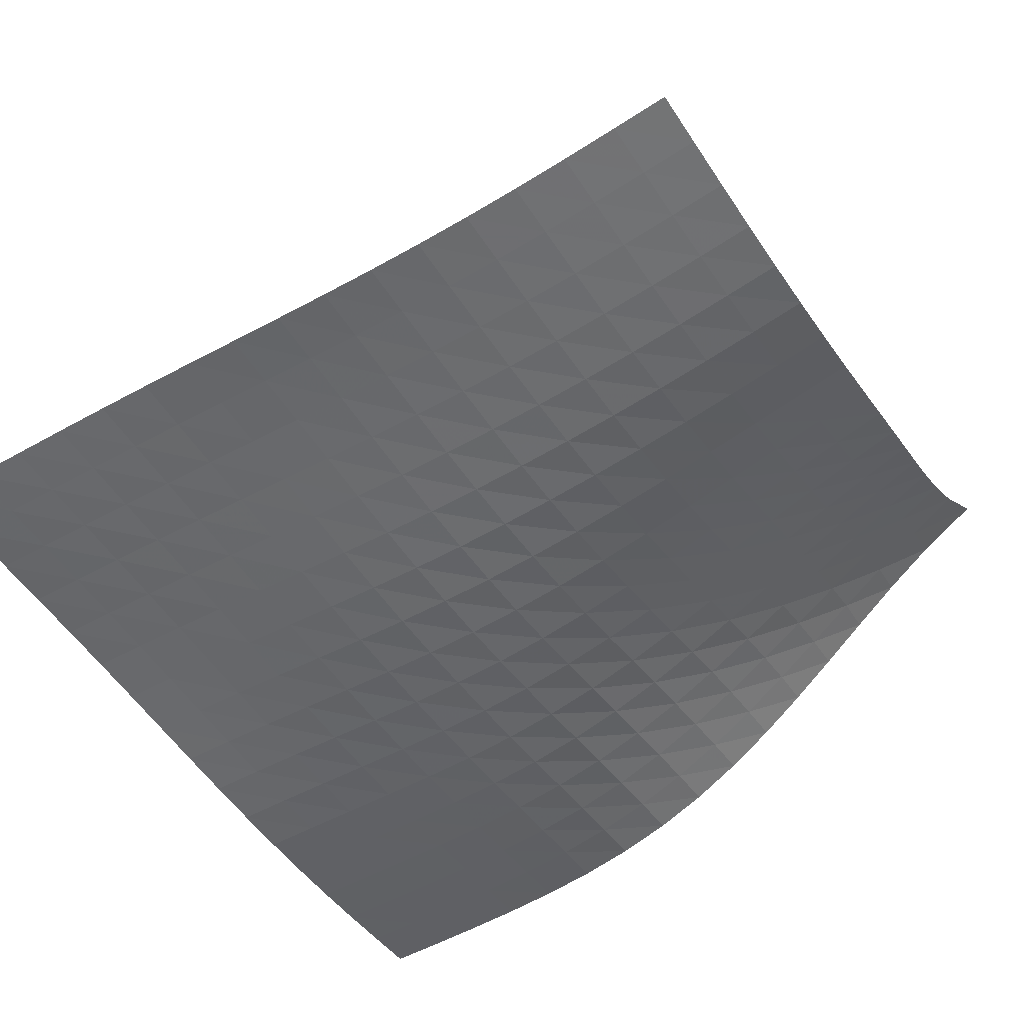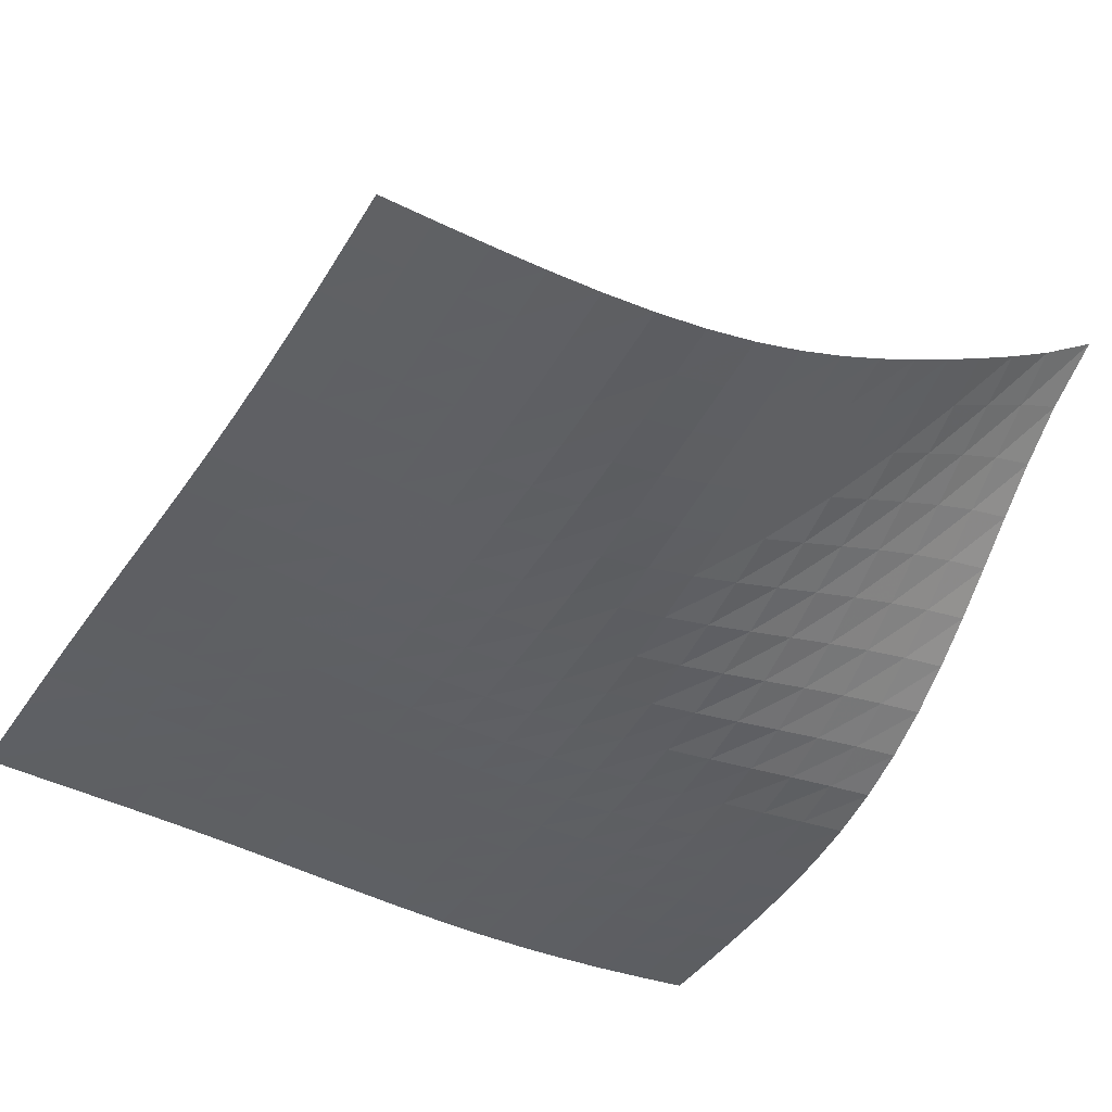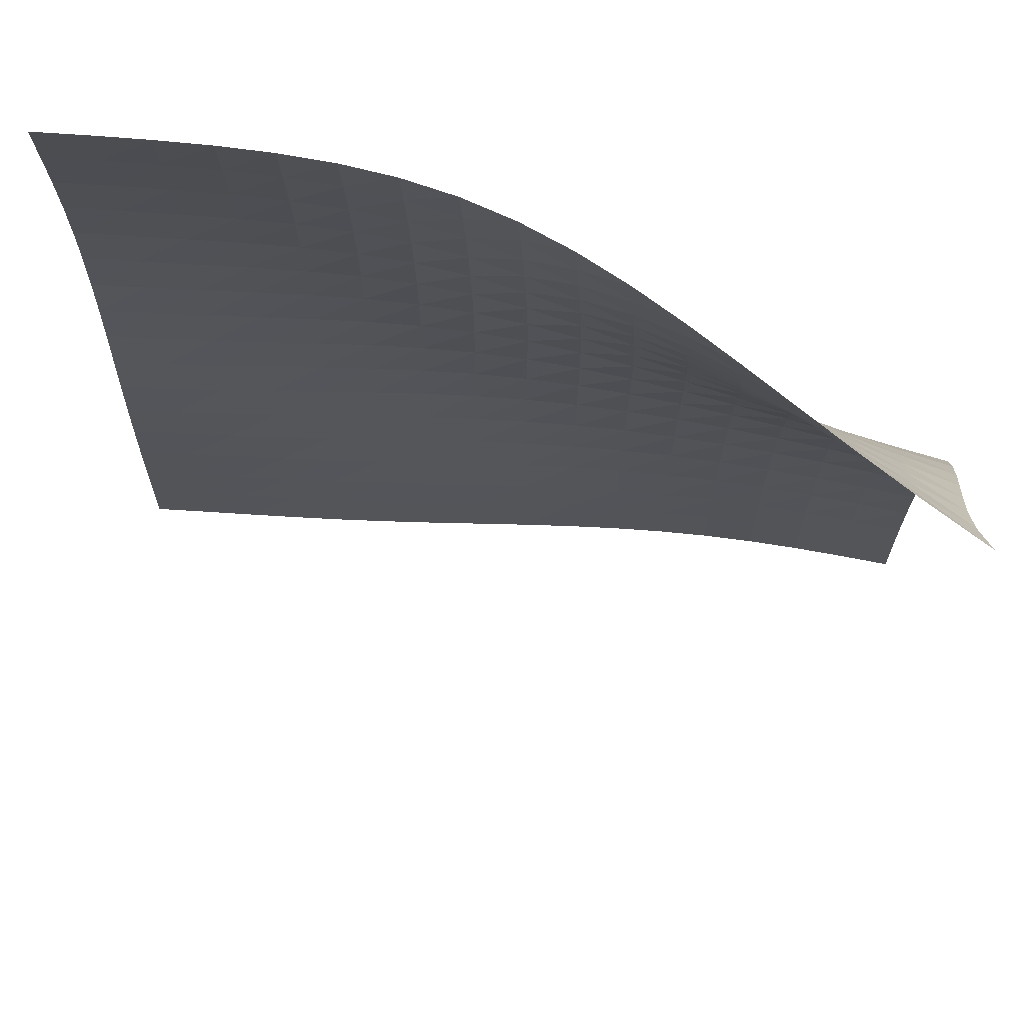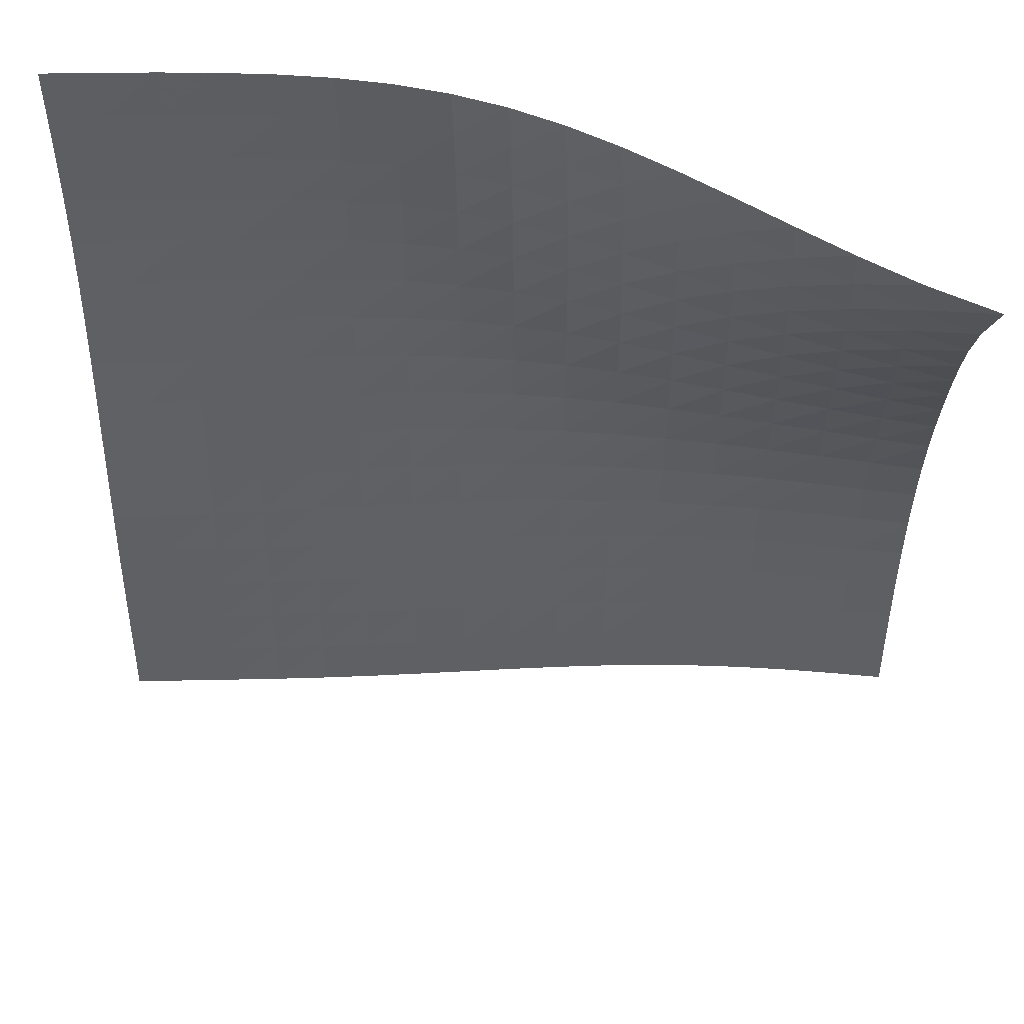
<metadata>
{"format":"obj","ext":"obj","renderer":"f3d","projection":"perspective","resolution":1024,"background":"white","views":[{"elev":-52.0,"azim":-148.2,"up":"+Y"},{"elev":-42.8,"azim":-121.1,"up":"+Y"},{"elev":67.3,"azim":-175.8,"up":"+Z"},{"elev":45.6,"azim":179.1,"up":"+Z"}]}
</metadata>
<code>
v -6.48 -0.02817 6.48
v 6.124 -4.846 6.83
v -6.83 -4.846 -6.124
v 6.143 -4.966 -6.143
v -6.835 -4.845 -5.311
v -6.84 -4.834 -4.498
v -6.845 -4.806 -3.684
v -6.849 -4.75 -2.869
v -6.851 -4.655 -2.056
v -6.847 -4.504 -1.246
v -6.834 -4.285 -0.4474
v -6.808 -3.993 0.3343
v -6.768 -3.633 1.095
v -6.714 -3.219 1.835
v -6.647 -2.765 2.562
v -6.573 -2.282 3.283
v -6.5 -1.779 4.011
v -6.438 -1.254 4.763
v -6.412 -0.6883 5.566
v -5.566 -0.6883 6.412
v -4.763 -1.254 6.438
v -4.011 -1.779 6.5
v -3.283 -2.282 6.573
v -2.562 -2.765 6.647
v -1.835 -3.219 6.714
v -1.095 -3.633 6.768
v -0.3343 -3.993 6.808
v 0.4474 -4.285 6.834
v 1.246 -4.504 6.847
v 2.056 -4.655 6.851
v 2.869 -4.75 6.849
v 3.684 -4.806 6.845
v 4.498 -4.834 6.84
v 5.311 -4.845 6.835
v 6.118 -4.945 6.024
v 6.113 -5.033 5.218
v 6.109 -5.104 4.412
v 6.108 -5.152 3.605
v 6.108 -5.176 2.797
v 6.111 -5.178 1.987
v 6.114 -5.16 1.177
v 6.119 -5.13 0.3665
v 6.123 -5.092 -0.445
v 6.128 -5.054 -1.257
v 6.133 -5.022 -2.071
v 6.137 -4.998 -2.885
v 6.14 -4.985 -3.7
v 6.142 -4.979 -4.515
v 6.143 -4.974 -5.33
v 5.33 -4.974 -6.143
v 4.515 -4.979 -6.142
v 3.7 -4.985 -6.14
v 2.885 -4.998 -6.137
v 2.071 -5.022 -6.133
v 1.257 -5.054 -6.128
v 0.445 -5.092 -6.123
v -0.3665 -5.13 -6.119
v -1.177 -5.16 -6.114
v -1.987 -5.178 -6.111
v -2.797 -5.176 -6.108
v -3.605 -5.152 -6.108
v -4.412 -5.104 -6.109
v -5.218 -5.033 -6.113
v -6.024 -4.945 -6.118
v -5.628 -1.107 5.628
v -5.673 -1.582 4.846
v -5.732 -2.059 4.088
v -5.798 -2.527 3.346
v -5.865 -2.981 2.612
v -5.925 -3.411 1.874
v -5.975 -3.805 1.126
v -6.011 -4.147 0.3592
v -6.034 -4.425 -0.4266
v -6.045 -4.634 -1.229
v -6.048 -4.776 -2.041
v -6.045 -4.863 -2.858
v -6.04 -4.912 -3.675
v -6.034 -4.936 -4.491
v -6.029 -4.944 -5.305
v -4.846 -1.582 5.673
v -4.908 -1.97 4.908
v -4.967 -2.385 4.151
v -5.028 -2.808 3.402
v -5.088 -3.226 2.657
v -5.141 -3.625 1.91
v -5.185 -3.992 1.153
v -5.217 -4.312 0.3796
v -5.236 -4.571 -0.411
v -5.244 -4.764 -1.216
v -5.244 -4.893 -2.031
v -5.24 -4.97 -2.849
v -5.234 -5.01 -3.668
v -5.228 -5.028 -4.484
v -5.223 -5.034 -5.299
v -4.088 -2.059 5.732
v -4.151 -2.385 4.967
v -4.207 -2.744 4.207
v -4.262 -3.119 3.452
v -4.314 -3.495 2.698
v -4.36 -3.857 1.941
v -4.397 -4.192 1.175
v -4.422 -4.482 0.3949
v -4.436 -4.717 -0.4008
v -4.441 -4.888 -1.209
v -4.439 -5 -2.026
v -4.433 -5.063 -2.845
v -4.427 -5.094 -3.664
v -4.42 -5.105 -4.481
v -4.416 -5.106 -5.296
v -3.346 -2.527 5.798
v -3.402 -2.808 5.028
v -3.452 -3.119 4.262
v -3.499 -3.447 3.499
v -3.542 -3.779 2.736
v -3.579 -4.101 1.969
v -3.608 -4.398 1.194
v -3.626 -4.654 0.4057
v -3.635 -4.857 -0.3955
v -3.636 -5.003 -1.207
v -3.631 -5.093 -2.025
v -3.624 -5.14 -2.844
v -3.617 -5.158 -3.663
v -3.611 -5.16 -4.479
v -3.607 -5.157 -5.294
v -2.612 -2.981 5.865
v -2.657 -3.226 5.088
v -2.698 -3.495 4.314
v -2.736 -3.779 3.542
v -2.769 -4.067 2.769
v -2.797 -4.347 1.992
v -2.817 -4.602 1.208
v -2.828 -4.82 0.412
v -2.831 -4.988 -0.3943
v -2.828 -5.103 -1.209
v -2.821 -5.169 -2.027
v -2.813 -5.197 -2.846
v -2.806 -5.2 -3.664
v -2.8 -5.193 -4.481
v -2.797 -5.184 -5.295
v -1.874 -3.411 5.925
v -1.91 -3.625 5.141
v -1.941 -3.857 4.36
v -1.969 -4.101 3.579
v -1.992 -4.347 2.797
v -2.01 -4.583 2.01
v -2.021 -4.795 1.216
v -2.025 -4.971 0.4138
v -2.023 -5.103 -0.397
v -2.017 -5.186 -1.213
v -2.009 -5.226 -2.032
v -2 -5.234 -2.851
v -1.993 -5.222 -3.668
v -1.989 -5.205 -4.484
v -1.987 -5.189 -5.298
v -1.126 -3.805 5.975
v -1.153 -3.992 5.185
v -1.175 -4.192 4.397
v -1.194 -4.398 3.608
v -1.208 -4.602 2.817
v -1.216 -4.795 2.021
v -1.22 -4.964 1.22
v -1.218 -5.1 0.4114
v -1.212 -5.194 -0.4028
v -1.203 -5.246 -1.22
v -1.194 -5.261 -2.039
v -1.187 -5.25 -2.856
v -1.18 -5.225 -3.673
v -1.177 -5.197 -4.488
v -1.175 -5.175 -5.302
v -0.3592 -4.147 6.011
v -0.3796 -4.312 5.217
v -0.3949 -4.482 4.422
v -0.4057 -4.654 3.626
v -0.412 -4.82 2.828
v -0.4138 -4.971 2.025
v -0.4114 -5.1 1.218
v -0.4054 -5.196 0.4054
v -0.3971 -5.257 -0.4107
v -0.3879 -5.281 -1.228
v -0.3793 -5.274 -2.046
v -0.3722 -5.247 -2.863
v -0.367 -5.211 -3.678
v -0.3641 -5.176 -4.492
v -0.3639 -5.148 -5.306
v 0.4266 -4.425 6.034
v 0.411 -4.571 5.236
v 0.4008 -4.717 4.436
v 0.3955 -4.857 3.635
v 0.3943 -4.988 2.831
v 0.397 -5.103 2.023
v 0.4028 -5.194 1.212
v 0.4107 -5.257 0.3971
v 0.4196 -5.288 -0.4196
v 0.4284 -5.289 -1.237
v 0.4361 -5.266 -2.053
v 0.4422 -5.227 -2.869
v 0.4464 -5.184 -3.683
v 0.4485 -5.144 -4.497
v 0.4481 -5.113 -5.311
v 1.229 -4.634 6.045
v 1.216 -4.764 5.244
v 1.209 -4.888 4.441
v 1.207 -5.003 3.636
v 1.209 -5.103 2.828
v 1.213 -5.186 2.017
v 1.22 -5.246 1.203
v 1.228 -5.281 0.3879
v 1.237 -5.289 -0.4284
v 1.245 -5.273 -1.245
v 1.251 -5.239 -2.06
v 1.256 -5.195 -2.875
v 1.26 -5.15 -3.689
v 1.261 -5.109 -4.502
v 1.261 -5.077 -5.315
v 2.041 -4.776 6.048
v 2.031 -4.893 5.244
v 2.026 -5 4.439
v 2.025 -5.093 3.631
v 2.027 -5.169 2.821
v 2.032 -5.226 2.009
v 2.039 -5.261 1.194
v 2.046 -5.274 0.3793
v 2.053 -5.266 -0.4361
v 2.06 -5.239 -1.251
v 2.066 -5.2 -2.066
v 2.07 -5.156 -2.88
v 2.073 -5.113 -3.693
v 2.075 -5.075 -4.507
v 2.074 -5.045 -5.32
v 2.858 -4.863 6.045
v 2.849 -4.97 5.24
v 2.845 -5.063 4.433
v 2.844 -5.14 3.624
v 2.846 -5.197 2.813
v 2.851 -5.234 2
v 2.856 -5.25 1.187
v 2.863 -5.247 0.3722
v 2.869 -5.227 -0.4422
v 2.875 -5.195 -1.256
v 2.88 -5.156 -2.07
v 2.884 -5.116 -2.884
v 2.887 -5.078 -3.697
v 2.888 -5.046 -4.511
v 2.888 -5.02 -5.324
v 3.675 -4.912 6.04
v 3.668 -5.01 5.234
v 3.664 -5.094 4.427
v 3.663 -5.158 3.617
v 3.664 -5.2 2.806
v 3.668 -5.222 1.993
v 3.673 -5.225 1.18
v 3.678 -5.211 0.367
v 3.683 -5.184 -0.4464
v 3.689 -5.15 -1.26
v 3.693 -5.113 -2.073
v 3.697 -5.078 -2.887
v 3.7 -5.049 -3.7
v 3.702 -5.024 -4.514
v 3.702 -5.004 -5.327
v 4.491 -4.936 6.034
v 4.484 -5.028 5.228
v 4.481 -5.105 4.42
v 4.479 -5.16 3.611
v 4.481 -5.193 2.8
v 4.484 -5.205 1.989
v 4.488 -5.197 1.177
v 4.492 -5.176 0.3641
v 4.497 -5.144 -0.4485
v 4.502 -5.109 -1.261
v 4.507 -5.075 -2.075
v 4.511 -5.046 -2.888
v 4.514 -5.024 -3.702
v 4.516 -5.008 -4.516
v 4.516 -4.994 -5.329
v 5.305 -4.944 6.029
v 5.299 -5.034 5.223
v 5.296 -5.106 4.416
v 5.294 -5.157 3.607
v 5.295 -5.184 2.797
v 5.298 -5.189 1.987
v 5.302 -5.175 1.175
v 5.306 -5.148 0.3639
v 5.311 -5.113 -0.4481
v 5.315 -5.077 -1.261
v 5.32 -5.045 -2.074
v 5.324 -5.02 -2.888
v 5.327 -5.004 -3.702
v 5.329 -4.994 -4.516
v 5.33 -4.985 -5.33
f 289 49 4
f 289 4 50
f 5 79 64
f 5 64 3
f 79 94 63
f 79 63 64
f 94 109 62
f 94 62 63
f 109 124 61
f 109 61 62
f 124 139 60
f 124 60 61
f 139 154 59
f 139 59 60
f 154 169 58
f 154 58 59
f 169 184 57
f 169 57 58
f 184 199 56
f 184 56 57
f 199 214 55
f 199 55 56
f 214 229 54
f 214 54 55
f 229 244 53
f 229 53 54
f 244 259 52
f 244 52 53
f 259 274 51
f 259 51 52
f 274 289 50
f 274 50 51
f 1 20 65
f 1 65 19
f 19 65 66
f 19 66 18
f 18 66 67
f 18 67 17
f 17 67 68
f 17 68 16
f 16 68 69
f 16 69 15
f 15 69 70
f 15 70 14
f 14 70 71
f 14 71 13
f 13 71 72
f 13 72 12
f 12 72 73
f 12 73 11
f 11 73 74
f 11 74 10
f 10 74 75
f 10 75 9
f 9 75 76
f 9 76 8
f 8 76 77
f 8 77 7
f 7 77 78
f 7 78 6
f 6 78 79
f 6 79 5
f 20 21 80
f 20 80 65
f 65 80 81
f 65 81 66
f 66 81 82
f 66 82 67
f 67 82 83
f 67 83 68
f 68 83 84
f 68 84 69
f 69 84 85
f 69 85 70
f 70 85 86
f 70 86 71
f 71 86 87
f 71 87 72
f 72 87 88
f 72 88 73
f 73 88 89
f 73 89 74
f 74 89 90
f 74 90 75
f 75 90 91
f 75 91 76
f 76 91 92
f 76 92 77
f 77 92 93
f 77 93 78
f 78 93 94
f 78 94 79
f 21 22 95
f 21 95 80
f 80 95 96
f 80 96 81
f 81 96 97
f 81 97 82
f 82 97 98
f 82 98 83
f 83 98 99
f 83 99 84
f 84 99 100
f 84 100 85
f 85 100 101
f 85 101 86
f 86 101 102
f 86 102 87
f 87 102 103
f 87 103 88
f 88 103 104
f 88 104 89
f 89 104 105
f 89 105 90
f 90 105 106
f 90 106 91
f 91 106 107
f 91 107 92
f 92 107 108
f 92 108 93
f 93 108 109
f 93 109 94
f 22 23 110
f 22 110 95
f 95 110 111
f 95 111 96
f 96 111 112
f 96 112 97
f 97 112 113
f 97 113 98
f 98 113 114
f 98 114 99
f 99 114 115
f 99 115 100
f 100 115 116
f 100 116 101
f 101 116 117
f 101 117 102
f 102 117 118
f 102 118 103
f 103 118 119
f 103 119 104
f 104 119 120
f 104 120 105
f 105 120 121
f 105 121 106
f 106 121 122
f 106 122 107
f 107 122 123
f 107 123 108
f 108 123 124
f 108 124 109
f 23 24 125
f 23 125 110
f 110 125 126
f 110 126 111
f 111 126 127
f 111 127 112
f 112 127 128
f 112 128 113
f 113 128 129
f 113 129 114
f 114 129 130
f 114 130 115
f 115 130 131
f 115 131 116
f 116 131 132
f 116 132 117
f 117 132 133
f 117 133 118
f 118 133 134
f 118 134 119
f 119 134 135
f 119 135 120
f 120 135 136
f 120 136 121
f 121 136 137
f 121 137 122
f 122 137 138
f 122 138 123
f 123 138 139
f 123 139 124
f 24 25 140
f 24 140 125
f 125 140 141
f 125 141 126
f 126 141 142
f 126 142 127
f 127 142 143
f 127 143 128
f 128 143 144
f 128 144 129
f 129 144 145
f 129 145 130
f 130 145 146
f 130 146 131
f 131 146 147
f 131 147 132
f 132 147 148
f 132 148 133
f 133 148 149
f 133 149 134
f 134 149 150
f 134 150 135
f 135 150 151
f 135 151 136
f 136 151 152
f 136 152 137
f 137 152 153
f 137 153 138
f 138 153 154
f 138 154 139
f 25 26 155
f 25 155 140
f 140 155 156
f 140 156 141
f 141 156 157
f 141 157 142
f 142 157 158
f 142 158 143
f 143 158 159
f 143 159 144
f 144 159 160
f 144 160 145
f 145 160 161
f 145 161 146
f 146 161 162
f 146 162 147
f 147 162 163
f 147 163 148
f 148 163 164
f 148 164 149
f 149 164 165
f 149 165 150
f 150 165 166
f 150 166 151
f 151 166 167
f 151 167 152
f 152 167 168
f 152 168 153
f 153 168 169
f 153 169 154
f 26 27 170
f 26 170 155
f 155 170 171
f 155 171 156
f 156 171 172
f 156 172 157
f 157 172 173
f 157 173 158
f 158 173 174
f 158 174 159
f 159 174 175
f 159 175 160
f 160 175 176
f 160 176 161
f 161 176 177
f 161 177 162
f 162 177 178
f 162 178 163
f 163 178 179
f 163 179 164
f 164 179 180
f 164 180 165
f 165 180 181
f 165 181 166
f 166 181 182
f 166 182 167
f 167 182 183
f 167 183 168
f 168 183 184
f 168 184 169
f 27 28 185
f 27 185 170
f 170 185 186
f 170 186 171
f 171 186 187
f 171 187 172
f 172 187 188
f 172 188 173
f 173 188 189
f 173 189 174
f 174 189 190
f 174 190 175
f 175 190 191
f 175 191 176
f 176 191 192
f 176 192 177
f 177 192 193
f 177 193 178
f 178 193 194
f 178 194 179
f 179 194 195
f 179 195 180
f 180 195 196
f 180 196 181
f 181 196 197
f 181 197 182
f 182 197 198
f 182 198 183
f 183 198 199
f 183 199 184
f 28 29 200
f 28 200 185
f 185 200 201
f 185 201 186
f 186 201 202
f 186 202 187
f 187 202 203
f 187 203 188
f 188 203 204
f 188 204 189
f 189 204 205
f 189 205 190
f 190 205 206
f 190 206 191
f 191 206 207
f 191 207 192
f 192 207 208
f 192 208 193
f 193 208 209
f 193 209 194
f 194 209 210
f 194 210 195
f 195 210 211
f 195 211 196
f 196 211 212
f 196 212 197
f 197 212 213
f 197 213 198
f 198 213 214
f 198 214 199
f 29 30 215
f 29 215 200
f 200 215 216
f 200 216 201
f 201 216 217
f 201 217 202
f 202 217 218
f 202 218 203
f 203 218 219
f 203 219 204
f 204 219 220
f 204 220 205
f 205 220 221
f 205 221 206
f 206 221 222
f 206 222 207
f 207 222 223
f 207 223 208
f 208 223 224
f 208 224 209
f 209 224 225
f 209 225 210
f 210 225 226
f 210 226 211
f 211 226 227
f 211 227 212
f 212 227 228
f 212 228 213
f 213 228 229
f 213 229 214
f 30 31 230
f 30 230 215
f 215 230 231
f 215 231 216
f 216 231 232
f 216 232 217
f 217 232 233
f 217 233 218
f 218 233 234
f 218 234 219
f 219 234 235
f 219 235 220
f 220 235 236
f 220 236 221
f 221 236 237
f 221 237 222
f 222 237 238
f 222 238 223
f 223 238 239
f 223 239 224
f 224 239 240
f 224 240 225
f 225 240 241
f 225 241 226
f 226 241 242
f 226 242 227
f 227 242 243
f 227 243 228
f 228 243 244
f 228 244 229
f 31 32 245
f 31 245 230
f 230 245 246
f 230 246 231
f 231 246 247
f 231 247 232
f 232 247 248
f 232 248 233
f 233 248 249
f 233 249 234
f 234 249 250
f 234 250 235
f 235 250 251
f 235 251 236
f 236 251 252
f 236 252 237
f 237 252 253
f 237 253 238
f 238 253 254
f 238 254 239
f 239 254 255
f 239 255 240
f 240 255 256
f 240 256 241
f 241 256 257
f 241 257 242
f 242 257 258
f 242 258 243
f 243 258 259
f 243 259 244
f 32 33 260
f 32 260 245
f 245 260 261
f 245 261 246
f 246 261 262
f 246 262 247
f 247 262 263
f 247 263 248
f 248 263 264
f 248 264 249
f 249 264 265
f 249 265 250
f 250 265 266
f 250 266 251
f 251 266 267
f 251 267 252
f 252 267 268
f 252 268 253
f 253 268 269
f 253 269 254
f 254 269 270
f 254 270 255
f 255 270 271
f 255 271 256
f 256 271 272
f 256 272 257
f 257 272 273
f 257 273 258
f 258 273 274
f 258 274 259
f 33 34 275
f 33 275 260
f 260 275 276
f 260 276 261
f 261 276 277
f 261 277 262
f 262 277 278
f 262 278 263
f 263 278 279
f 263 279 264
f 264 279 280
f 264 280 265
f 265 280 281
f 265 281 266
f 266 281 282
f 266 282 267
f 267 282 283
f 267 283 268
f 268 283 284
f 268 284 269
f 269 284 285
f 269 285 270
f 270 285 286
f 270 286 271
f 271 286 287
f 271 287 272
f 272 287 288
f 272 288 273
f 273 288 289
f 273 289 274
f 34 2 35
f 34 35 275
f 275 35 36
f 275 36 276
f 276 36 37
f 276 37 277
f 277 37 38
f 277 38 278
f 278 38 39
f 278 39 279
f 279 39 40
f 279 40 280
f 280 40 41
f 280 41 281
f 281 41 42
f 281 42 282
f 282 42 43
f 282 43 283
f 283 43 44
f 283 44 284
f 284 44 45
f 284 45 285
f 285 45 46
f 285 46 286
f 286 46 47
f 286 47 287
f 287 47 48
f 287 48 288
f 288 48 49
f 288 49 289

</code>
